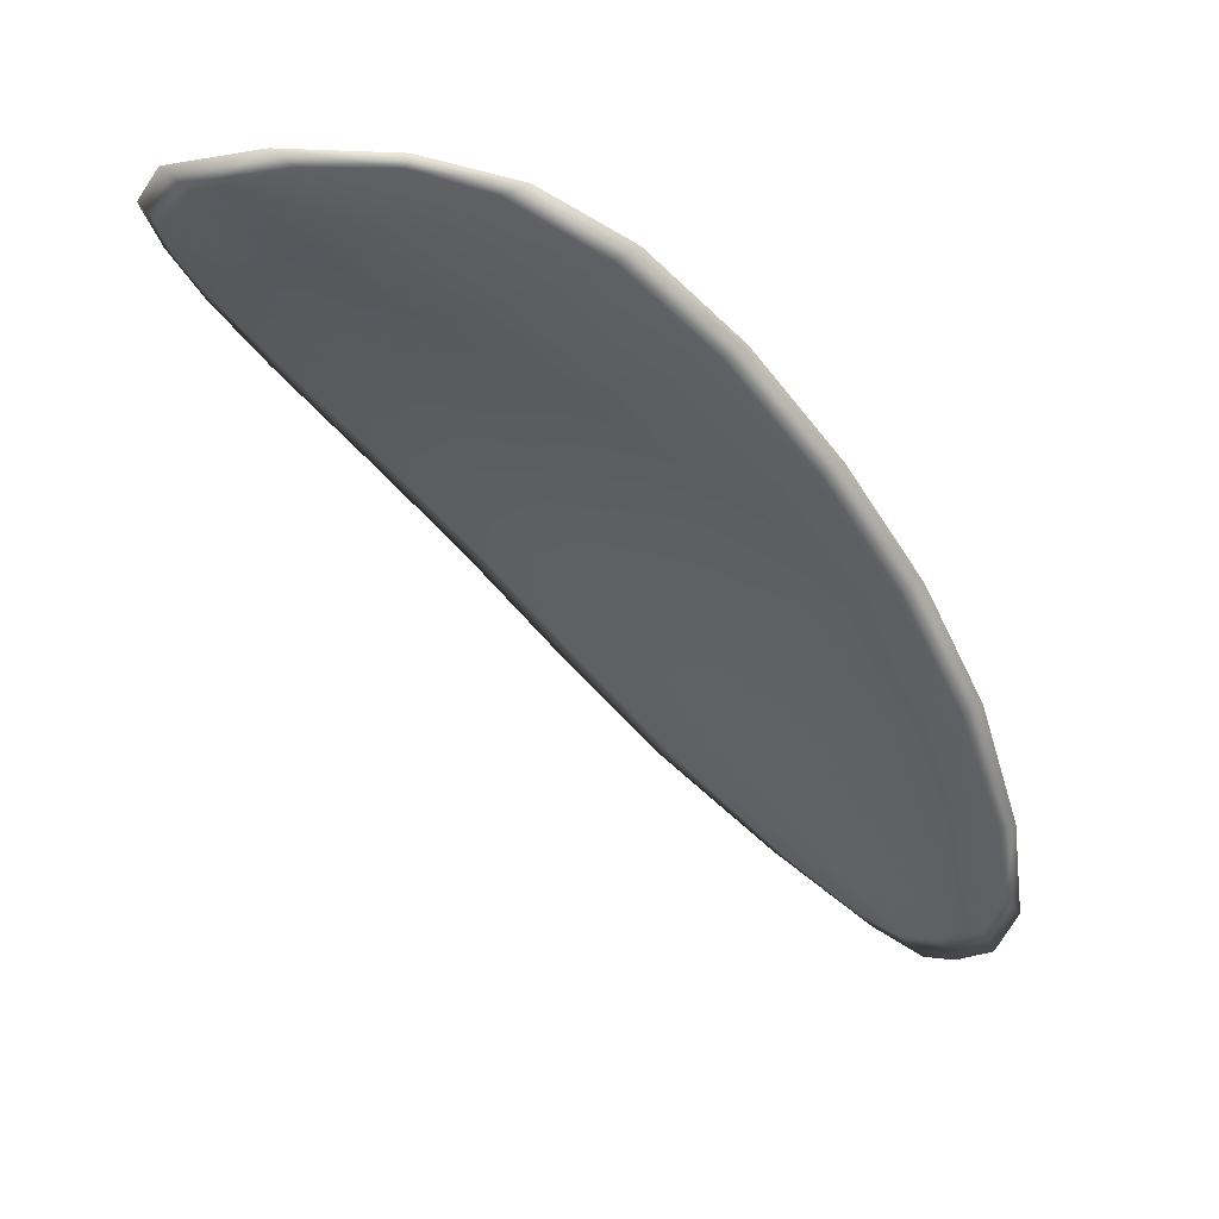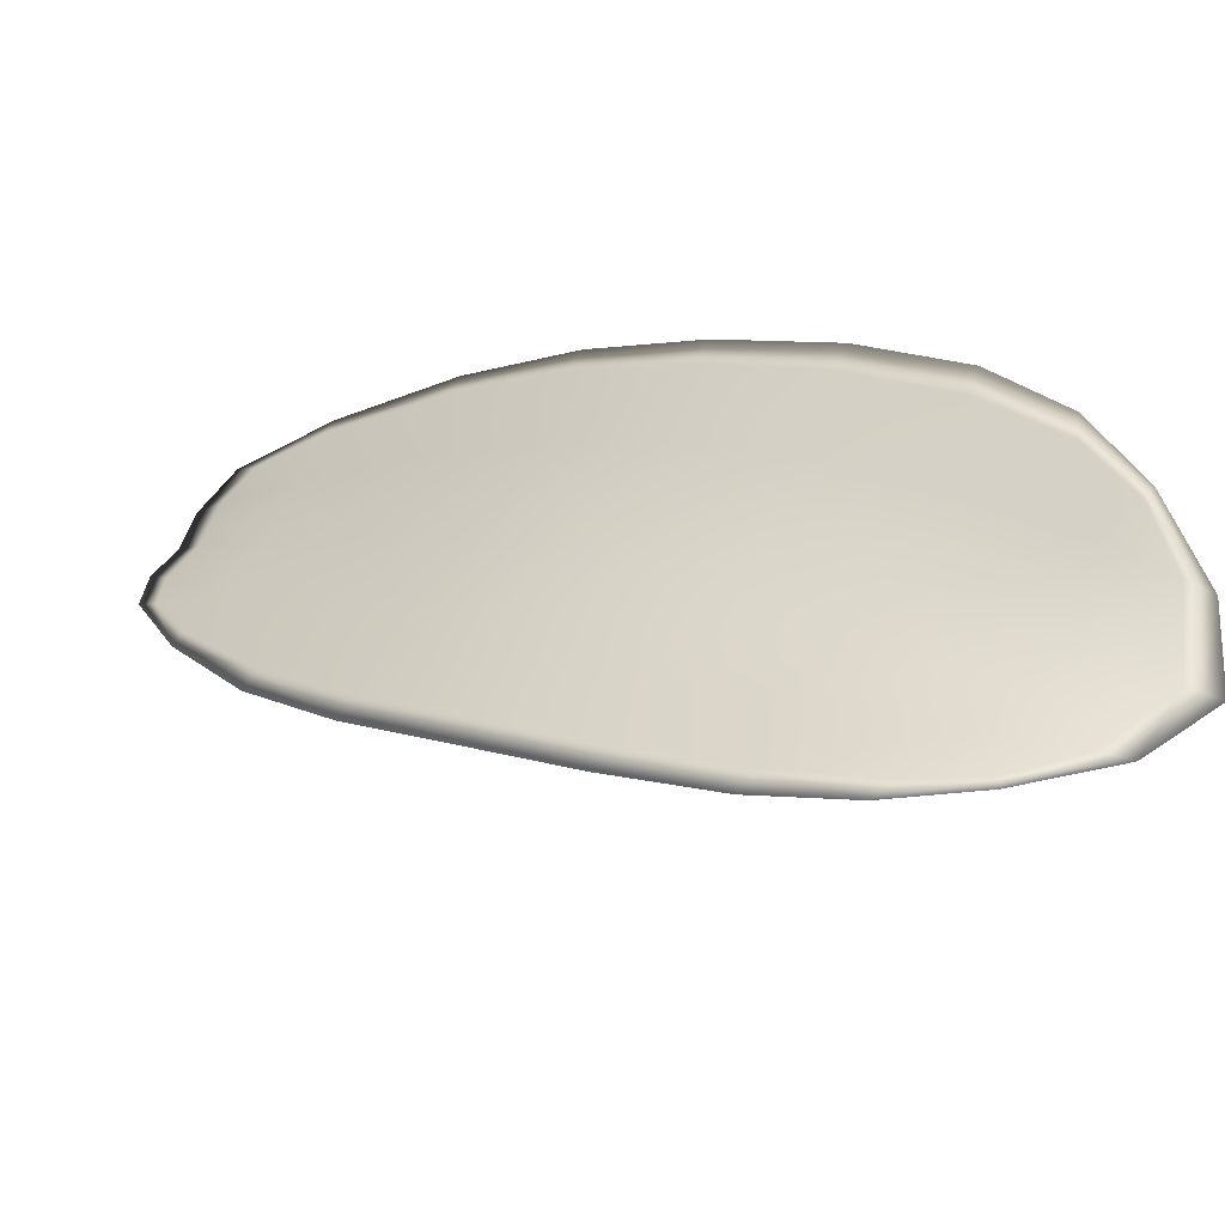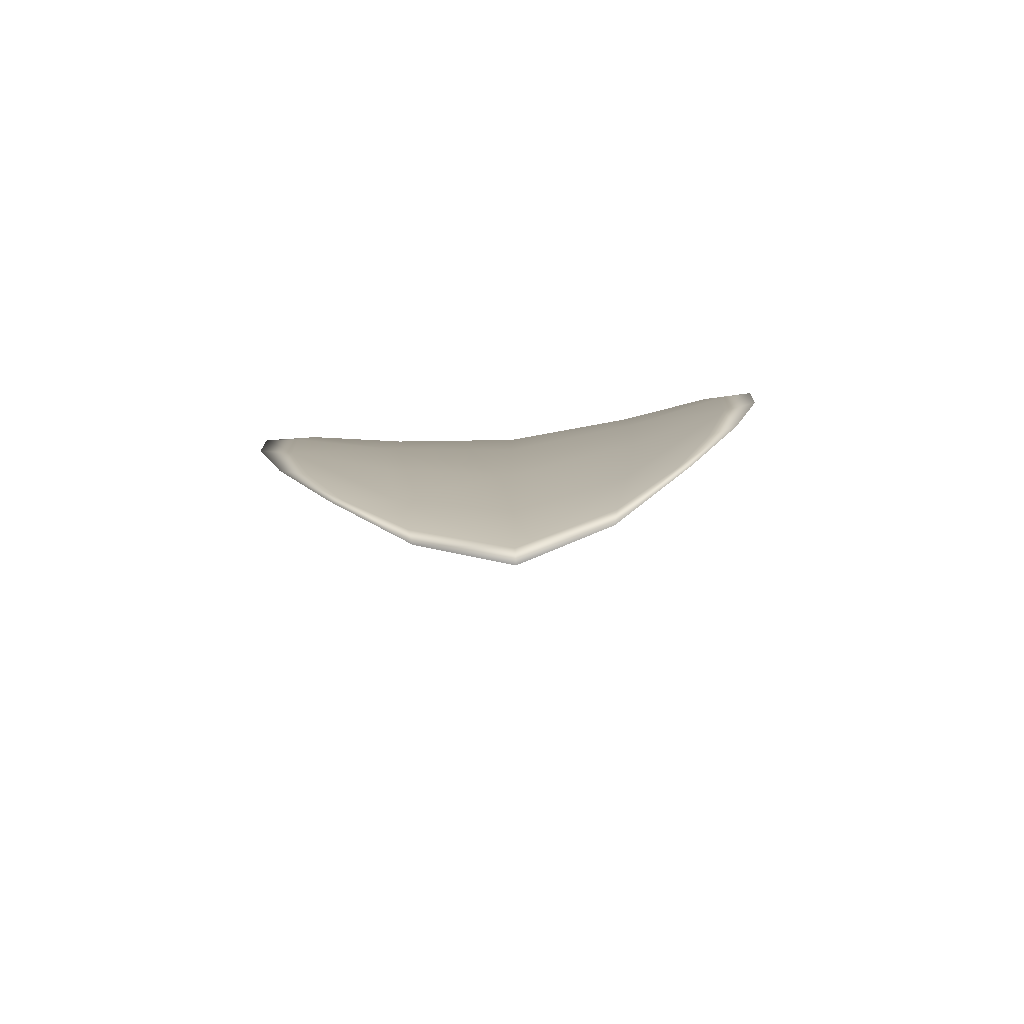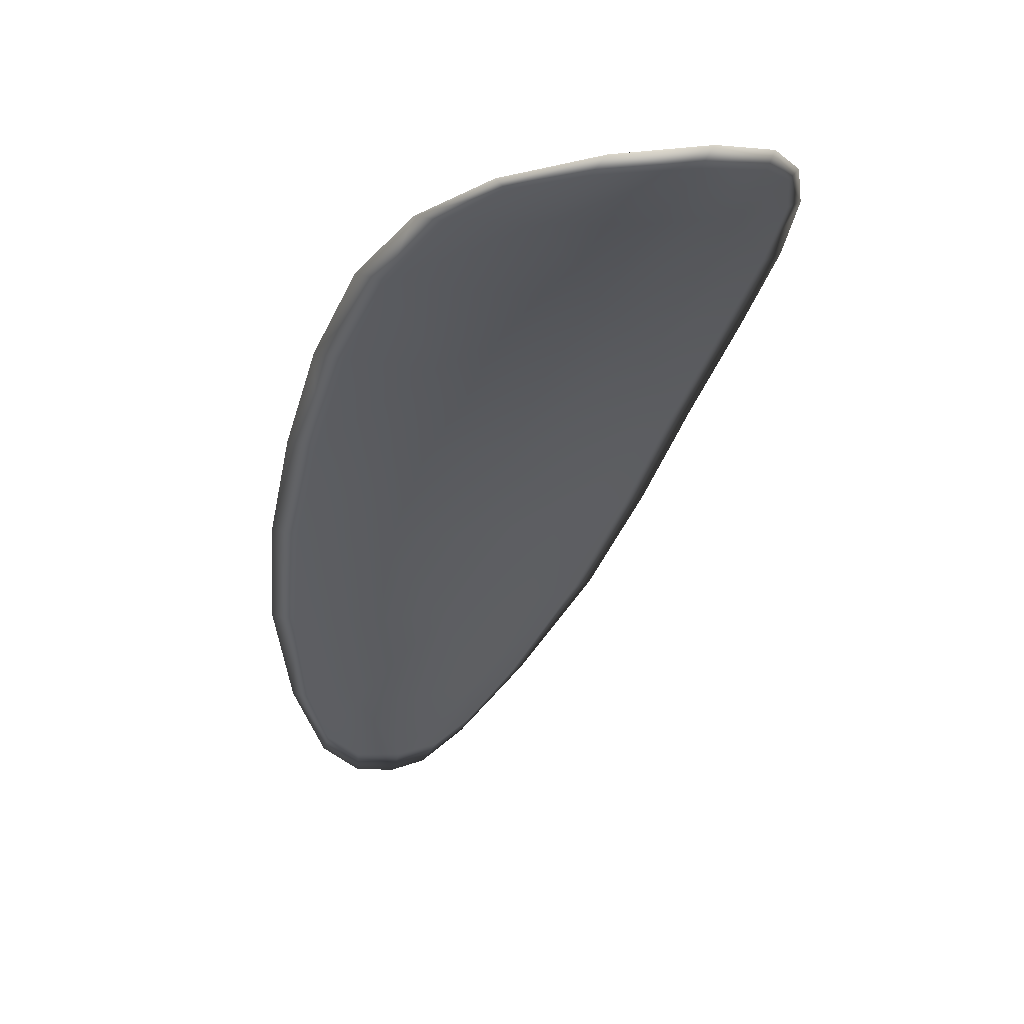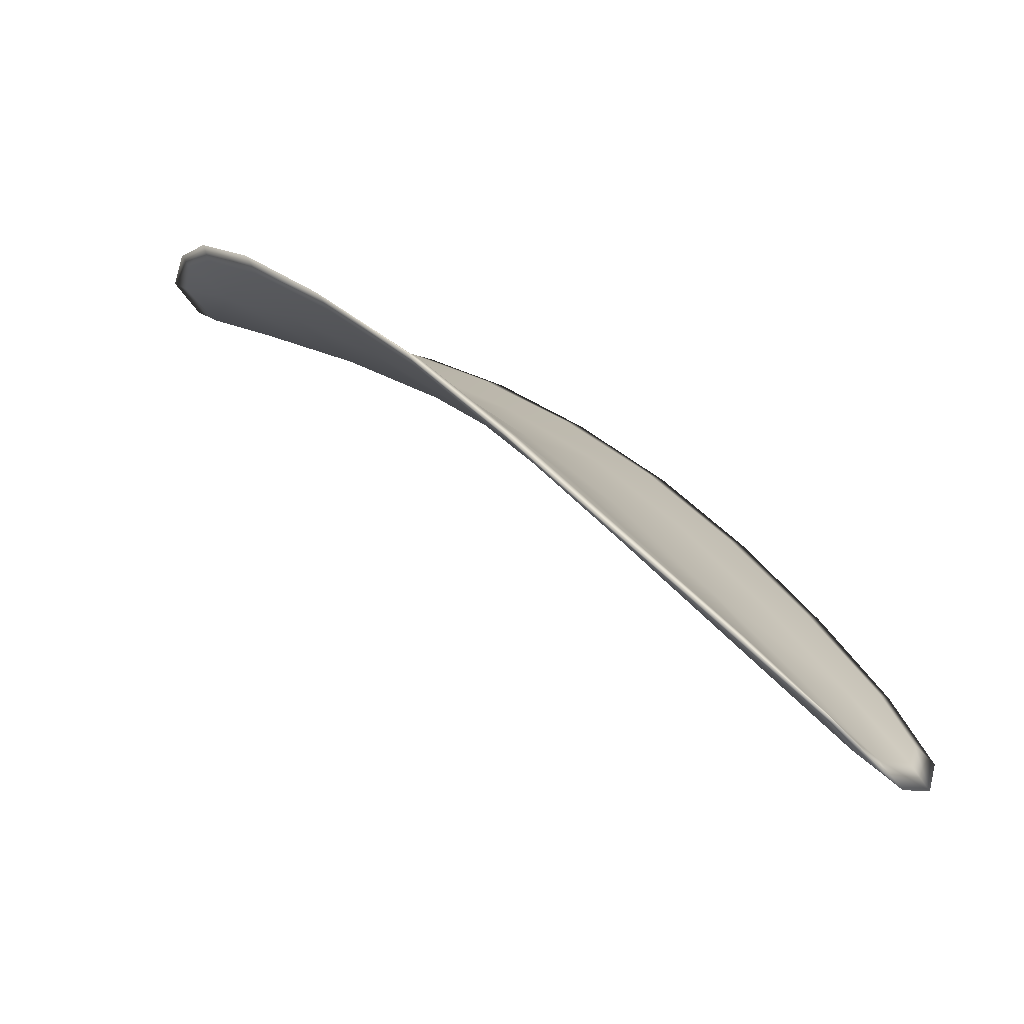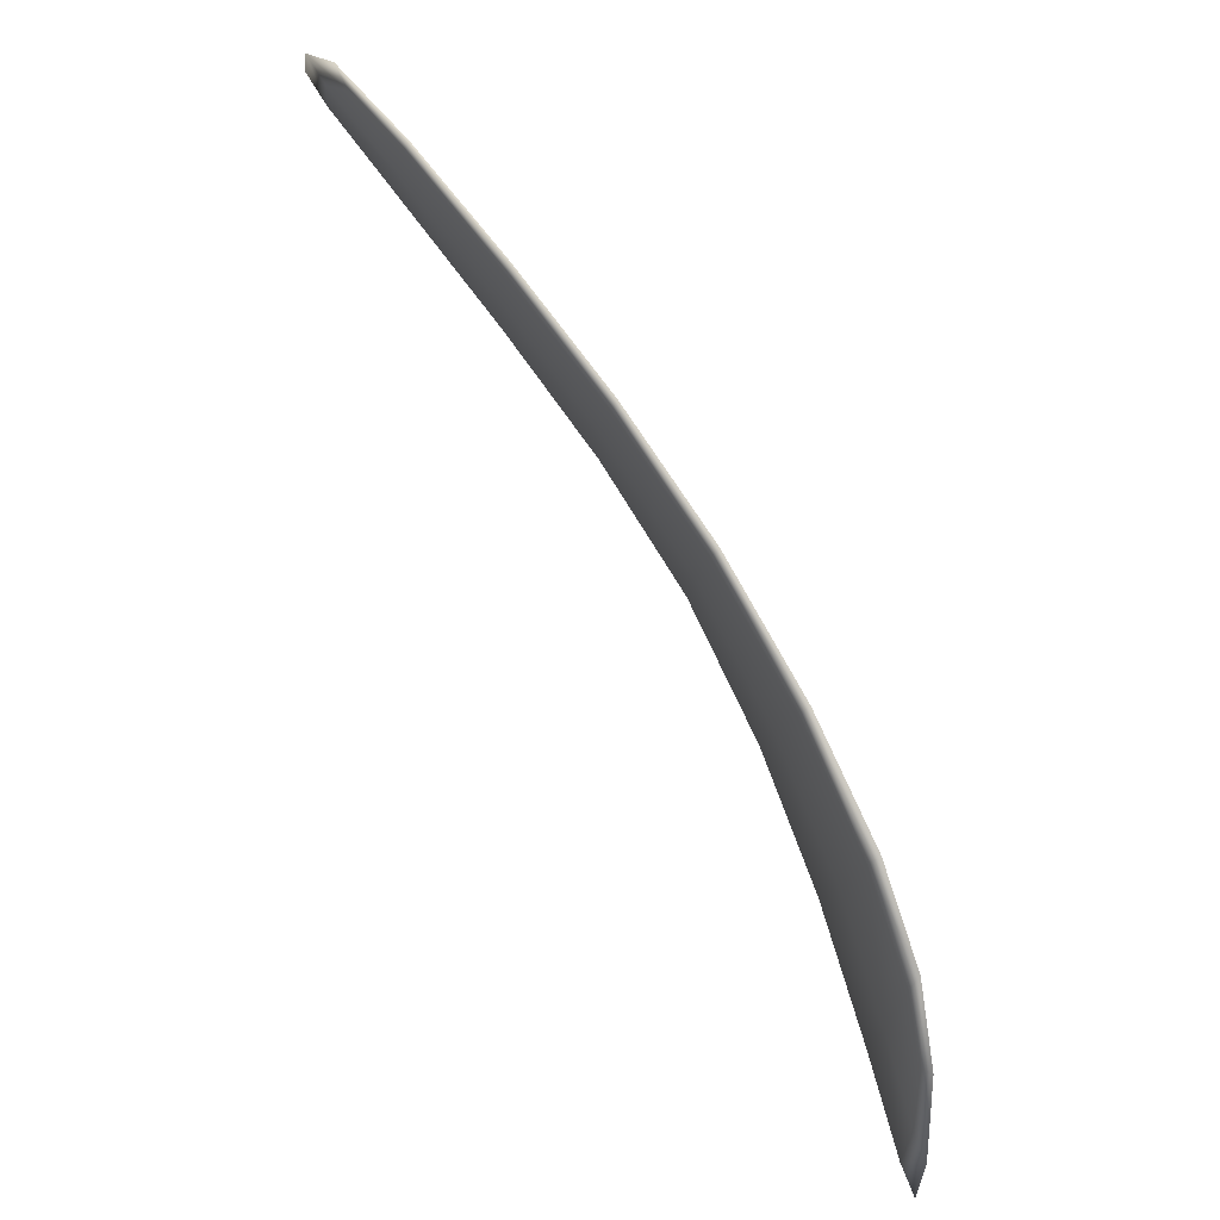
<metadata>
{"format":"obj","ext":"obj","renderer":"f3d","projection":"perspective","resolution":1024,"background":"white","views":[{"elev":-5.0,"azim":-73.8,"up":"+Y"},{"elev":-33.1,"azim":171.0,"up":"+Z"},{"elev":37.2,"azim":-120.0,"up":"+Y"},{"elev":-0.0,"azim":-140.6,"up":"+Y"},{"elev":-12.4,"azim":8.8,"up":"+Y"},{"elev":-66.7,"azim":83.6,"up":"+Z"}]}
</metadata>
<code>
v -2.456 0.7544 -1.116
v -2.457 0.7544 -1.114
v -2.455 0.7532 -1.113
v -2.454 0.7532 -1.115
v -2.452 0.7534 -1.117
v -2.454 0.7544 -1.117
v -2.456 0.7548 -1.117
v -2.458 0.7551 -1.117
v -2.459 0.7552 -1.115
v -2.458 0.7547 -1.112
v -2.458 0.7551 -1.11
v -2.456 0.7542 -1.109
v -2.456 0.7537 -1.111
v -2.459 0.7554 -1.113
v -2.459 0.7554 -1.112
v -2.449 0.7485 -1.107
v -2.45 0.7488 -1.105
v -2.447 0.7466 -1.104
v -2.447 0.7463 -1.106
v -2.446 0.746 -1.108
v -2.448 0.7482 -1.109
v -2.45 0.7501 -1.11
v -2.451 0.7505 -1.108
v -2.452 0.7509 -1.106
v -2.447 0.7481 -1.111
v -2.445 0.746 -1.109
v -2.444 0.746 -1.111
v -2.446 0.7481 -1.113
v -2.448 0.7501 -1.114
v -2.449 0.7501 -1.112
v -2.451 0.7518 -1.114
v -2.453 0.7518 -1.112
v -2.45 0.7519 -1.115
v -2.454 0.7523 -1.109
v -2.454 0.7527 -1.107
v -2.445 0.7441 -1.105
v -2.445 0.7443 -1.104
v -2.444 0.7429 -1.104
v -2.443 0.7423 -1.104
v -2.443 0.7421 -1.105
v -2.444 0.7438 -1.106
v -2.443 0.7438 -1.108
v -2.442 0.7421 -1.106
v -2.442 0.7426 -1.107
v -2.442 0.7438 -1.109
v -2.456 0.7542 -1.116
v -2.458 0.7542 -1.114
v -2.459 0.755 -1.115
v -2.458 0.7549 -1.117
v -2.456 0.7547 -1.117
v -2.454 0.7542 -1.117
v -2.452 0.7532 -1.117
v -2.454 0.753 -1.115
v -2.455 0.753 -1.113
v -2.458 0.7545 -1.112
v -2.458 0.7549 -1.11
v -2.459 0.7553 -1.112
v -2.459 0.7552 -1.113
v -2.456 0.7535 -1.111
v -2.456 0.754 -1.109
v -2.449 0.7483 -1.107
v -2.45 0.7487 -1.105
v -2.452 0.7507 -1.106
v -2.451 0.7503 -1.108
v -2.45 0.7499 -1.11
v -2.448 0.748 -1.109
v -2.446 0.7458 -1.108
v -2.447 0.7461 -1.106
v -2.448 0.7465 -1.104
v -2.447 0.7479 -1.111
v -2.449 0.7499 -1.112
v -2.448 0.75 -1.114
v -2.446 0.748 -1.113
v -2.444 0.7458 -1.111
v -2.445 0.7458 -1.109
v -2.451 0.7516 -1.114
v -2.453 0.7516 -1.112
v -2.45 0.7518 -1.115
v -2.454 0.7521 -1.109
v -2.454 0.7526 -1.107
v -2.445 0.7439 -1.105
v -2.445 0.7442 -1.104
v -2.444 0.7436 -1.106
v -2.443 0.7419 -1.105
v -2.443 0.7422 -1.104
v -2.444 0.7428 -1.104
v -2.443 0.7436 -1.108
v -2.443 0.7437 -1.109
v -2.442 0.7425 -1.107
v -2.442 0.742 -1.106
v -2.445 0.7444 -1.103
v -2.443 0.7425 -1.104
v -2.448 0.7467 -1.104
v -2.444 0.7428 -1.104
v -2.442 0.7415 -1.106
v -2.441 0.7421 -1.107
v -2.442 0.7414 -1.105
v -2.442 0.7425 -1.107
v -2.454 0.7543 -1.117
v -2.456 0.7549 -1.117
v -2.452 0.7534 -1.117
v -2.456 0.7547 -1.117
v -2.46 0.7555 -1.114
v -2.459 0.7555 -1.111
v -2.46 0.7554 -1.116
v -2.459 0.7553 -1.112
v -2.458 0.7551 -1.11
v -2.457 0.7542 -1.108
v -2.442 0.7417 -1.104
v -2.442 0.7438 -1.109
v -2.444 0.7459 -1.111
v -2.458 0.7552 -1.117
v -2.45 0.7519 -1.116
v -2.447 0.7501 -1.115
v -2.454 0.7528 -1.107
v -2.452 0.751 -1.105
v -2.45 0.7489 -1.104
v -2.445 0.748 -1.113
f 1 2 3
f 1 3 4
f 1 4 5
f 1 5 6
f 1 6 7
f 1 7 8
f 1 8 9
f 1 9 2
f 10 11 12
f 10 12 13
f 10 13 3
f 10 3 2
f 10 2 9
f 10 9 14
f 10 14 15
f 10 15 11
f 16 17 18
f 16 18 19
f 16 19 20
f 16 20 21
f 16 21 22
f 16 22 23
f 16 23 24
f 16 24 17
f 25 21 20
f 25 20 26
f 25 26 27
f 25 27 28
f 25 28 29
f 25 29 30
f 25 30 22
f 25 22 21
f 31 32 22
f 31 22 30
f 31 30 29
f 31 29 33
f 31 33 5
f 31 5 4
f 31 4 3
f 31 3 32
f 34 35 24
f 34 24 23
f 34 23 22
f 34 22 32
f 34 32 3
f 34 3 13
f 34 13 12
f 34 12 35
f 36 37 38
f 36 38 39
f 36 39 40
f 36 40 41
f 36 41 20
f 36 20 19
f 36 19 18
f 36 18 37
f 42 41 40
f 42 40 43
f 42 43 44
f 42 44 45
f 42 45 27
f 42 27 26
f 42 26 20
f 42 20 41
f 46 47 48
f 46 48 49
f 46 49 50
f 46 50 51
f 46 51 52
f 46 52 53
f 46 53 54
f 46 54 47
f 55 56 57
f 55 57 58
f 55 58 48
f 55 48 47
f 55 47 54
f 55 54 59
f 55 59 60
f 55 60 56
f 61 62 63
f 61 63 64
f 61 64 65
f 61 65 66
f 61 66 67
f 61 67 68
f 61 68 69
f 61 69 62
f 70 66 65
f 70 65 71
f 70 71 72
f 70 72 73
f 70 73 74
f 70 74 75
f 70 75 67
f 70 67 66
f 76 77 54
f 76 54 53
f 76 53 52
f 76 52 78
f 76 78 72
f 76 72 71
f 76 71 65
f 76 65 77
f 79 80 60
f 79 60 59
f 79 59 54
f 79 54 77
f 79 77 65
f 79 65 64
f 79 64 63
f 79 63 80
f 81 82 69
f 81 69 68
f 81 68 67
f 81 67 83
f 81 83 84
f 81 84 85
f 81 85 86
f 81 86 82
f 87 83 67
f 87 67 75
f 87 75 74
f 87 74 88
f 87 88 89
f 87 89 90
f 87 90 84
f 87 84 83
f 91 92 38
f 91 38 37
f 91 37 18
f 91 18 93
f 91 93 69
f 91 69 82
f 91 82 94
f 91 94 92
f 95 96 44
f 95 44 43
f 95 43 40
f 95 40 97
f 95 97 84
f 95 84 90
f 95 90 98
f 95 98 96
f 99 100 7
f 99 7 6
f 99 6 5
f 99 5 101
f 99 101 52
f 99 52 51
f 99 51 102
f 99 102 100
f 103 104 15
f 103 15 14
f 103 14 9
f 103 9 105
f 103 105 48
f 103 48 58
f 103 58 106
f 103 106 104
f 107 108 12
f 107 12 11
f 107 11 15
f 107 15 104
f 107 104 106
f 107 106 56
f 107 56 60
f 107 60 108
f 109 97 40
f 109 40 39
f 109 39 38
f 109 38 92
f 109 92 94
f 109 94 85
f 109 85 84
f 109 84 97
f 110 111 27
f 110 27 45
f 110 45 44
f 110 44 96
f 110 96 98
f 110 98 88
f 110 88 74
f 110 74 111
f 112 105 9
f 112 9 8
f 112 8 7
f 112 7 100
f 112 100 102
f 112 102 49
f 112 49 48
f 112 48 105
f 113 101 5
f 113 5 33
f 113 33 29
f 113 29 114
f 113 114 72
f 113 72 78
f 113 78 52
f 113 52 101
f 115 116 24
f 115 24 35
f 115 35 12
f 115 12 108
f 115 108 60
f 115 60 80
f 115 80 63
f 115 63 116
f 117 93 18
f 117 18 17
f 117 17 24
f 117 24 116
f 117 116 63
f 117 63 62
f 117 62 69
f 117 69 93
f 118 114 29
f 118 29 28
f 118 28 27
f 118 27 111
f 118 111 74
f 118 74 73
f 118 73 72
f 118 72 114

</code>
